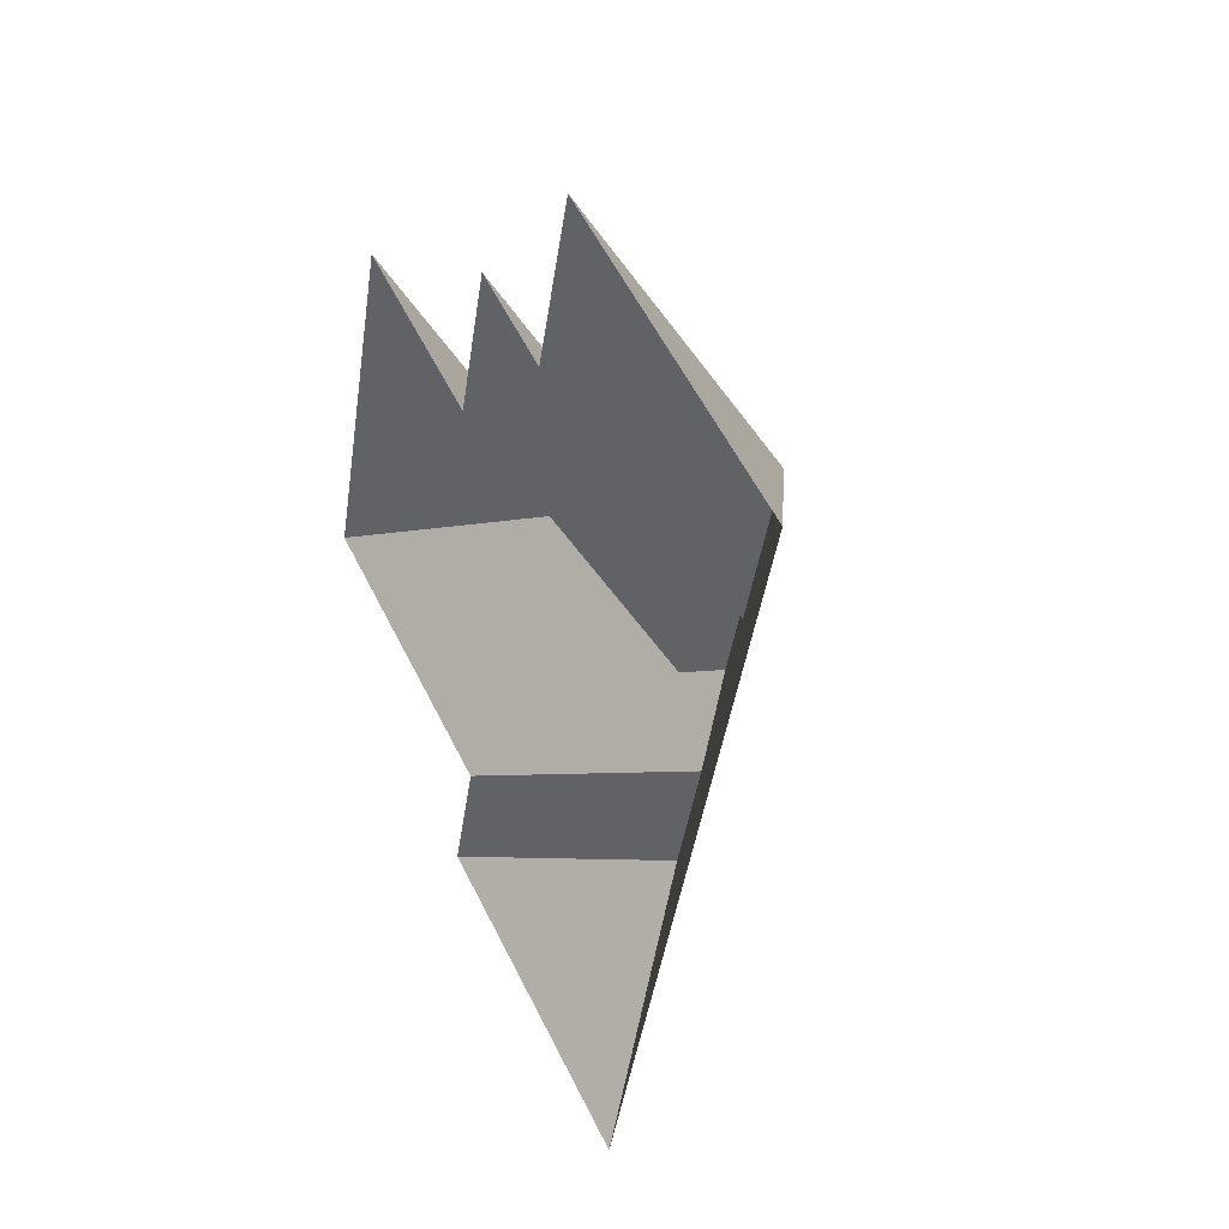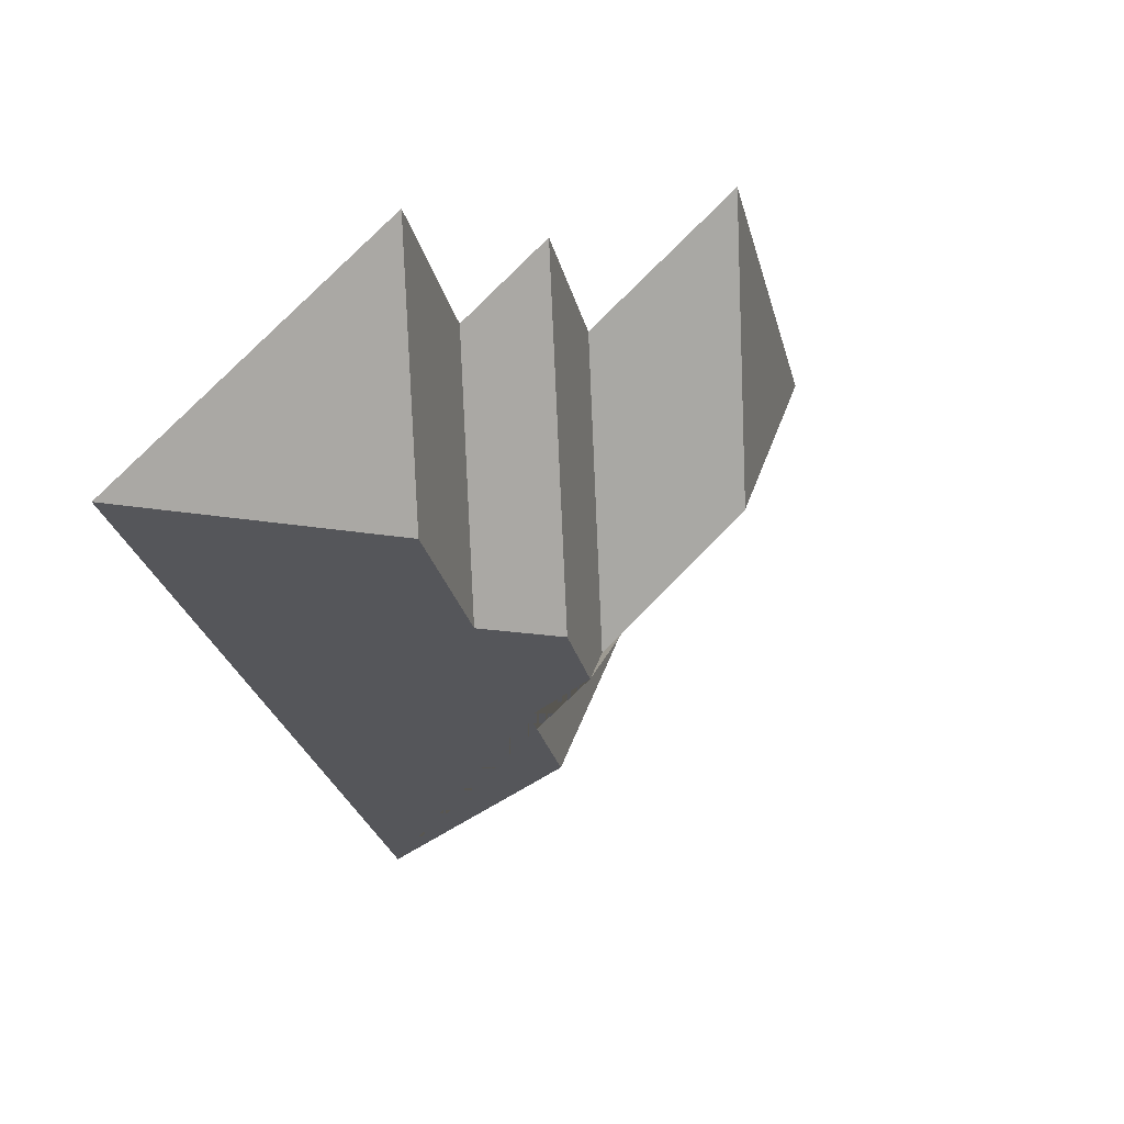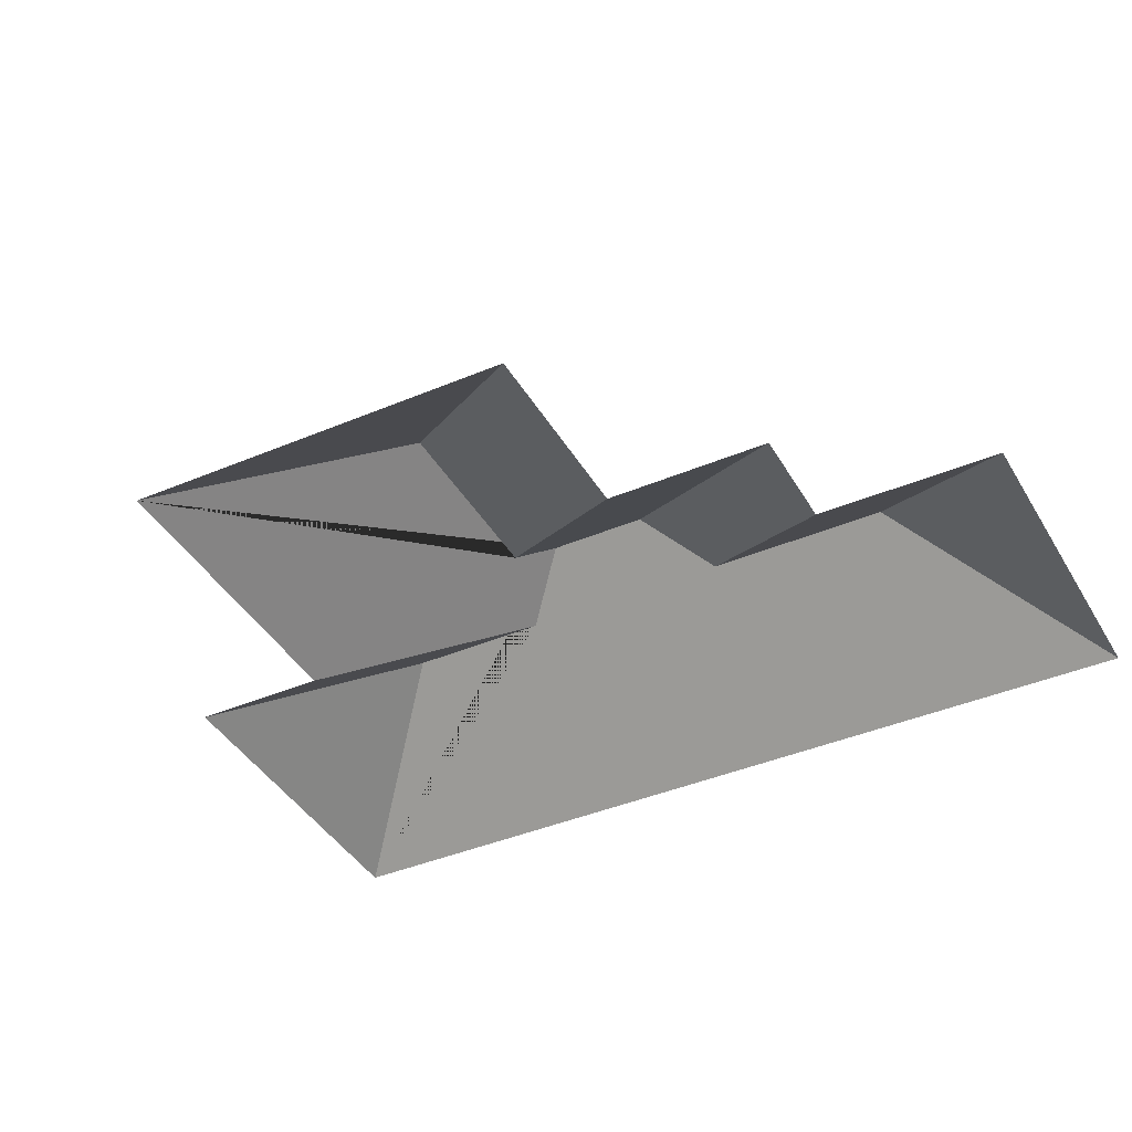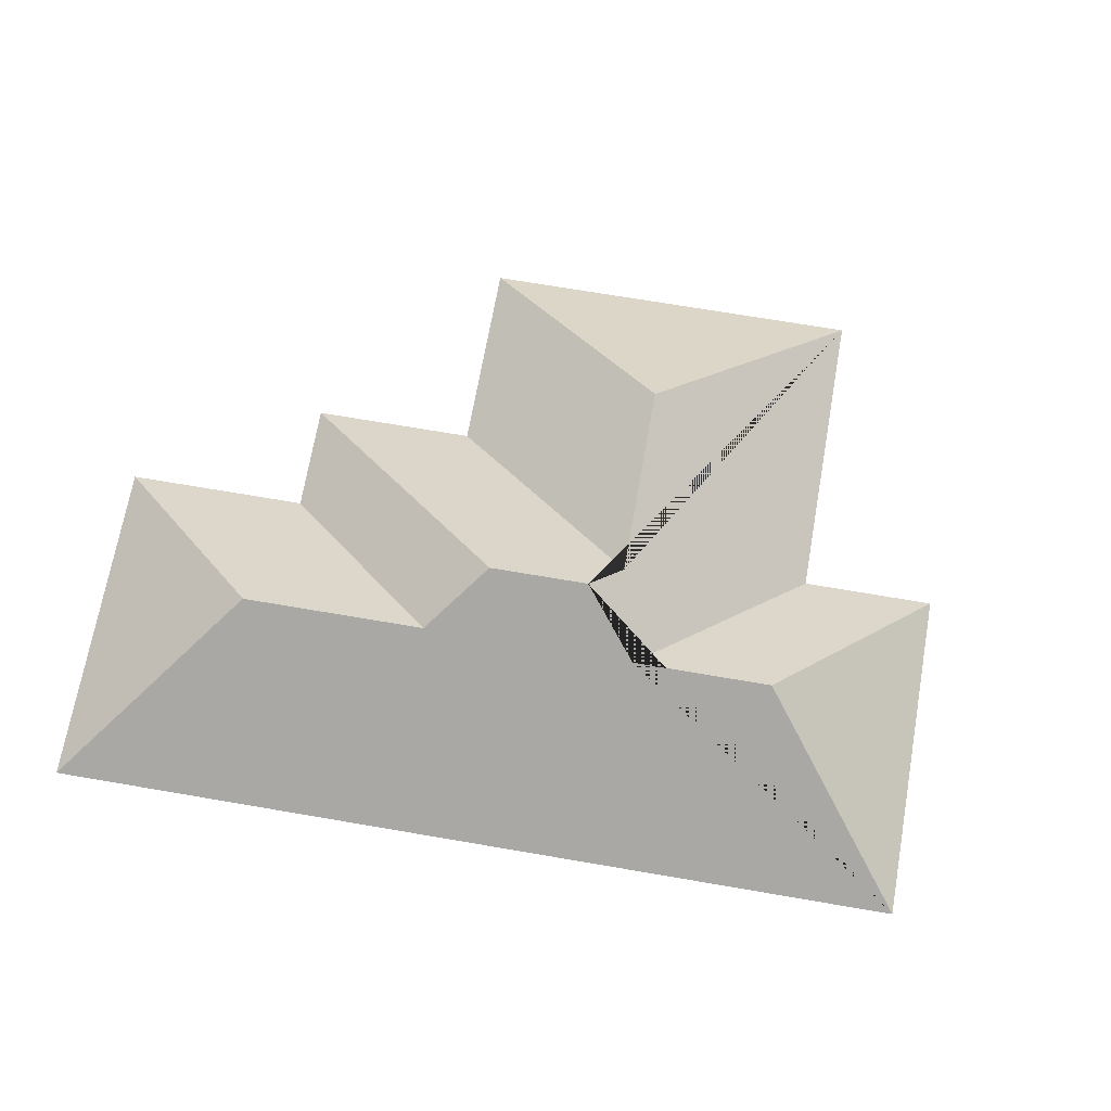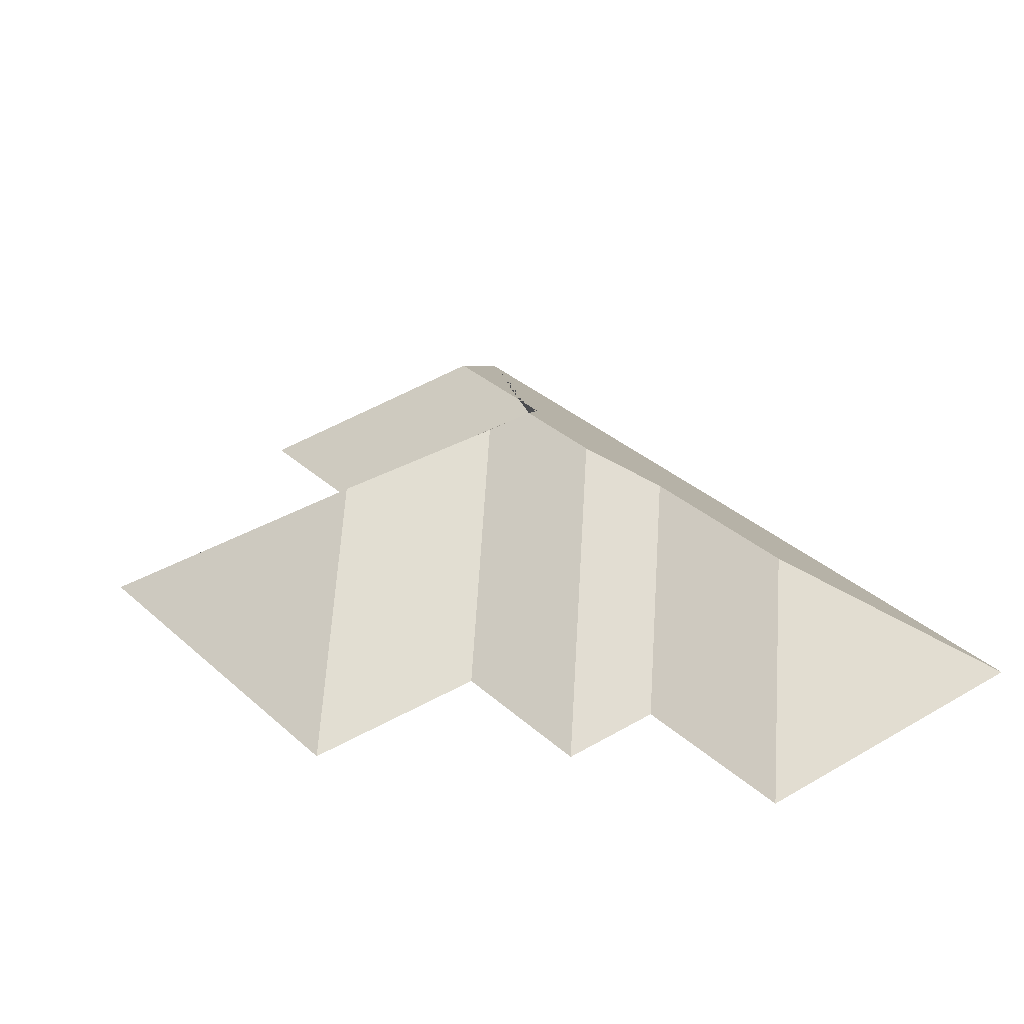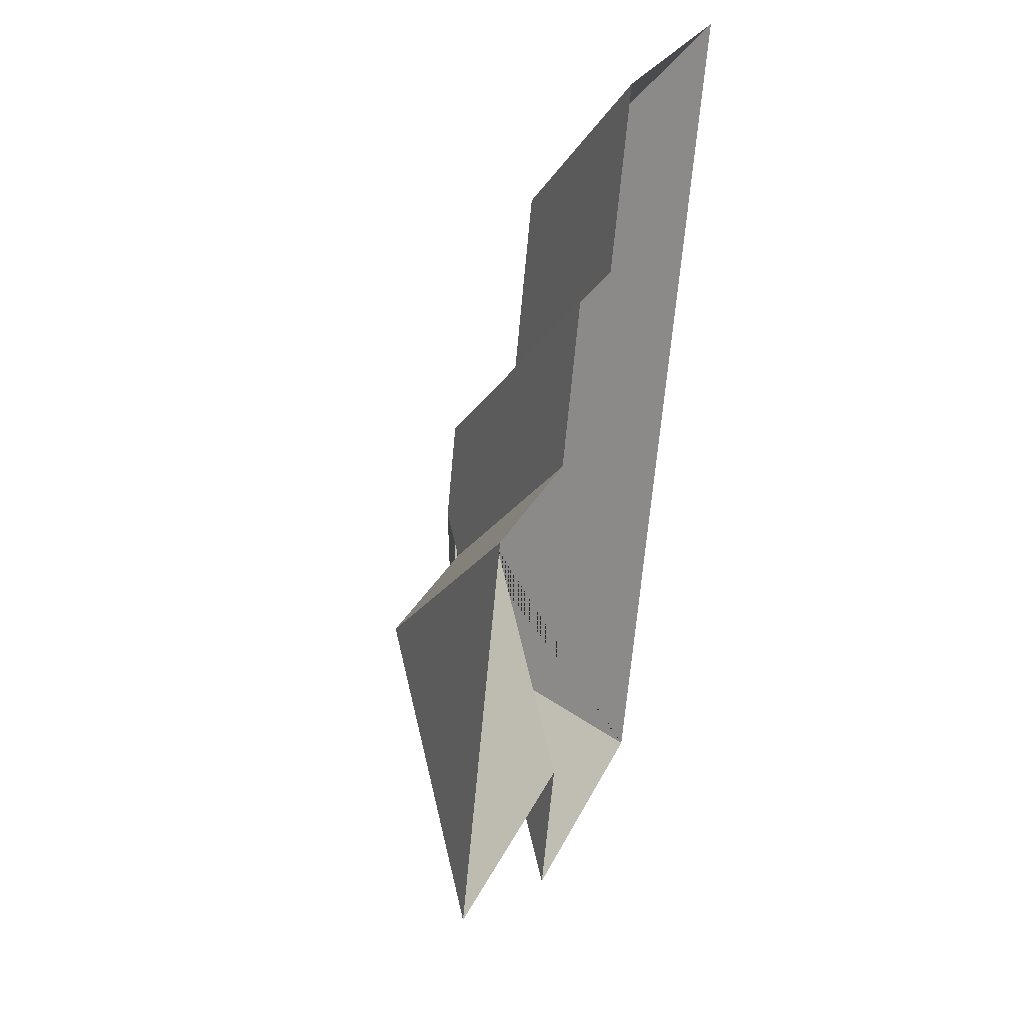
<metadata>
{"format":"obj","ext":"obj","renderer":"f3d","projection":"perspective","resolution":1024,"background":"white","views":[{"elev":35.1,"azim":63.1,"up":"+Z"},{"elev":52.3,"azim":137.3,"up":"+Z"},{"elev":-40.3,"azim":-45.0,"up":"+Y"},{"elev":67.5,"azim":117.3,"up":"+Y"},{"elev":32.9,"azim":-21.7,"up":"+Y"},{"elev":39.6,"azim":-72.2,"up":"+Z"}]}
</metadata>
<code>
o BK39_500_015028_0001_roof
v 252.2 75 -394.1
v 357.1 75 -60
v 246.6 127.5 -177
v 204.2 127.4 -312.4
v 221.1 127.4 -258.6
v 269 127.5 -105.9
v 205.3 145 -230.4
v 217.2 145 -192.2
v 189.5 134.9 -238.7
v 136.9 75 -301.5
v 203.9 75 -89.54
v 226 75 -18.85
v 120.8 75 -352.9
v 161.5 75 -75.97
v 141.8 75 -139
v 112.9 134.9 -214.7
v 64.83 75 -114.9
v 17.99 75 -264.2
v 252.2 0 -394.1
v 357.1 0 -60
v 226 0 -18.85
v 203.9 0 -89.54
v 161.5 0 -75.97
v 141.8 0 -139
v 64.83 0 -114.9
v 17.99 0 -264.2
v 136.9 0 -301.5
v 120.8 0 -352.9
f 6 2 12
f 6 3 11 12
f 11 14 8 3
f 8 7 9 15 14
f 15 17 16 9
f 17 18 16
f 18 10 5 7 9 16
f 10 13 4 5
f 13 1 4
f 1 2 6 3 8 7 5 4

</code>
